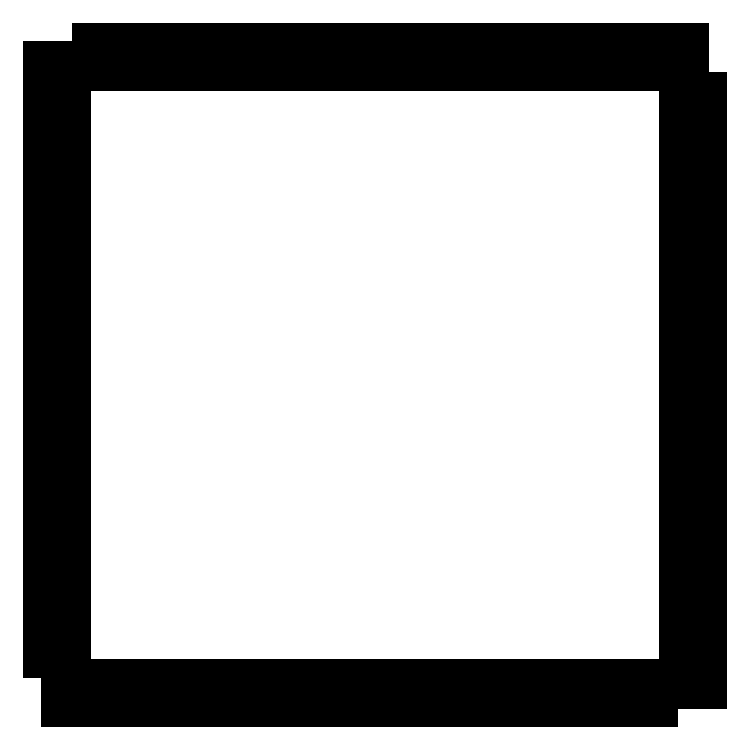
<metadata>
{"format":"dxf","ext":"dxf","renderer":"ezdxf+matplotlib","layout":"modelspace","background":"white","min_lineweight":24,"dpi":150}
</metadata>
<code>
0
SECTION
2
ENTITIES
0
LWPOLYLINE
8
0
90
156
70
1
43
0
10
335
20
-100
10
343
20
-100
10
343
20
-95
10
340
20
-95
10
340
20
-90.01
10
343
20
-90.01
10
343
20
-85
10
340
20
-85
10
340
20
-80.01
10
343
20
-80.01
10
343
20
-75
10
340
20
-75
10
340
20
-70.01
10
343
20
-70.01
10
343
20
-65
10
340
20
-65
10
340
20
-60.01
10
343
20
-60.01
10
343
20
-55
10
340
20
-55
10
340
20
-50.01
10
343
20
-50.01
10
343
20
-45
10
340
20
-45
10
340
20
-40.01
10
343
20
-40.01
10
343
20
-35
10
340
20
-35
10
340
20
-30.01
10
343
20
-30.01
10
343
20
-25
10
340
20
-25
10
340
20
-20.01
10
343
20
-20.01
10
343
20
-15
10
340
20
-15
10
340
20
-10.01
10
343
20
-10.01
10
343
20
-5
10
340
20
-5
10
340
20
3
10
335
20
3
10
335
20
1.144e-06
10
330
20
1.144e-06
10
330
20
3
10
325
20
3
10
325
20
1.144e-06
10
320
20
1.144e-06
10
320
20
3
10
315
20
3
10
315
20
1.144e-06
10
310
20
1.144e-06
10
310
20
3
10
305
20
3
10
305
20
1.144e-06
10
300
20
1.144e-06
10
300
20
3
10
295
20
3
10
295
20
1.144e-06
10
290
20
1.144e-06
10
290
20
3
10
285
20
3
10
285
20
1.144e-06
10
280
20
1.144e-06
10
280
20
3
10
275
20
3
10
275
20
1.144e-06
10
270
20
1.144e-06
10
270
20
3
10
265
20
3
10
265
20
1.144e-06
10
260
20
1.144e-06
10
260
20
3
10
255
20
3
10
255
20
1.144e-06
10
250
20
1.144e-06
10
250
20
3
10
245
20
3
10
245
20
1.144e-06
10
237
20
1.144e-06
10
237
20
-5.01
10
240
20
-5.01
10
240
20
-10
10
237
20
-10
10
237
20
-15.01
10
240
20
-15.01
10
240
20
-20
10
237
20
-20
10
237
20
-25.01
10
240
20
-25.01
10
240
20
-30
10
237
20
-30
10
237
20
-35.01
10
240
20
-35.01
10
240
20
-40
10
237
20
-40
10
237
20
-45.01
10
240
20
-45.01
10
240
20
-50
10
237
20
-50
10
237
20
-55.01
10
240
20
-55.01
10
240
20
-60
10
237
20
-60
10
237
20
-65.01
10
240
20
-65.01
10
240
20
-70
10
237
20
-70
10
237
20
-75.01
10
240
20
-75.01
10
240
20
-80
10
237
20
-80
10
237
20
-85.01
10
240
20
-85.01
10
240
20
-90
10
237
20
-90
10
237
20
-95.01
10
240
20
-95.01
10
240
20
-103
10
245
20
-103
10
245
20
-100
10
250
20
-100
10
250
20
-103
10
255
20
-103
10
255
20
-100
10
260
20
-100
10
260
20
-103
10
265
20
-103
10
265
20
-100
10
270
20
-100
10
270
20
-103
10
275
20
-103
10
275
20
-100
10
280
20
-100
10
280
20
-103
10
285
20
-103
10
285
20
-100
10
290
20
-100
10
290
20
-103
10
295
20
-103
10
295
20
-100
10
300
20
-100
10
300
20
-103
10
305
20
-103
10
305
20
-100
10
310
20
-100
10
310
20
-103
10
315
20
-103
10
315
20
-100
10
320
20
-100
10
320
20
-103
10
325
20
-103
10
325
20
-100
10
330
20
-100
10
330
20
-103
10
335
20
-103
0
LWPOLYLINE
8
0
90
156
70
1
43
0
10
343
20
-95
10
343
20
-100
10
335
20
-100
10
335
20
-103
10
330
20
-103
10
330
20
-100
10
325
20
-100
10
325
20
-103
10
320
20
-103
10
320
20
-100
10
315
20
-100
10
315
20
-103
10
310
20
-103
10
310
20
-100
10
305
20
-100
10
305
20
-103
10
300
20
-103
10
300
20
-100
10
295
20
-100
10
295
20
-103
10
290
20
-103
10
290
20
-100
10
285
20
-100
10
285
20
-103
10
280
20
-103
10
280
20
-100
10
275
20
-100
10
275
20
-103
10
270
20
-103
10
270
20
-100
10
265
20
-100
10
265
20
-103
10
260
20
-103
10
260
20
-100
10
255
20
-100
10
255
20
-103
10
250
20
-103
10
250
20
-100
10
245
20
-100
10
245
20
-103
10
240
20
-103
10
240
20
-95.01
10
237
20
-95.01
10
237
20
-90
10
240
20
-90
10
240
20
-85.01
10
237
20
-85.01
10
237
20
-80
10
240
20
-80
10
240
20
-75.01
10
237
20
-75.01
10
237
20
-70
10
240
20
-70
10
240
20
-65.01
10
237
20
-65.01
10
237
20
-60
10
240
20
-60
10
240
20
-55.01
10
237
20
-55.01
10
237
20
-50
10
240
20
-50
10
240
20
-45.01
10
237
20
-45.01
10
237
20
-40
10
240
20
-40
10
240
20
-35.01
10
237
20
-35.01
10
237
20
-30
10
240
20
-30
10
240
20
-25.01
10
237
20
-25.01
10
237
20
-20
10
240
20
-20
10
240
20
-15.01
10
237
20
-15.01
10
237
20
-10
10
240
20
-10
10
240
20
-5.01
10
237
20
-5.01
10
237
20
1.144e-06
10
245
20
1.144e-06
10
245
20
3
10
250
20
3
10
250
20
1.144e-06
10
255
20
1.144e-06
10
255
20
3
10
260
20
3
10
260
20
1.144e-06
10
265
20
1.144e-06
10
265
20
3
10
270
20
3
10
270
20
1.144e-06
10
275
20
1.144e-06
10
275
20
3
10
280
20
3
10
280
20
1.144e-06
10
285
20
1.144e-06
10
285
20
3
10
290
20
3
10
290
20
1.144e-06
10
295
20
1.144e-06
10
295
20
3
10
300
20
3
10
300
20
1.144e-06
10
305
20
1.144e-06
10
305
20
3
10
310
20
3
10
310
20
1.144e-06
10
315
20
1.144e-06
10
315
20
3
10
320
20
3
10
320
20
1.144e-06
10
325
20
1.144e-06
10
325
20
3
10
330
20
3
10
330
20
1.144e-06
10
335
20
1.144e-06
10
335
20
3
10
340
20
3
10
340
20
-5
10
343
20
-5
10
343
20
-10.01
10
340
20
-10.01
10
340
20
-15
10
343
20
-15
10
343
20
-20.01
10
340
20
-20.01
10
340
20
-25
10
343
20
-25
10
343
20
-30.01
10
340
20
-30.01
10
340
20
-35
10
343
20
-35
10
343
20
-40.01
10
340
20
-40.01
10
340
20
-45
10
343
20
-45
10
343
20
-50.01
10
340
20
-50.01
10
340
20
-55
10
343
20
-55
10
343
20
-60.01
10
340
20
-60.01
10
340
20
-65
10
343
20
-65
10
343
20
-70.01
10
340
20
-70.01
10
340
20
-75
10
343
20
-75
10
343
20
-80.01
10
340
20
-80.01
10
340
20
-85
10
343
20
-85
10
343
20
-90.01
10
340
20
-90.01
10
340
20
-95
0
ENDSEC
0
EOF

</code>
